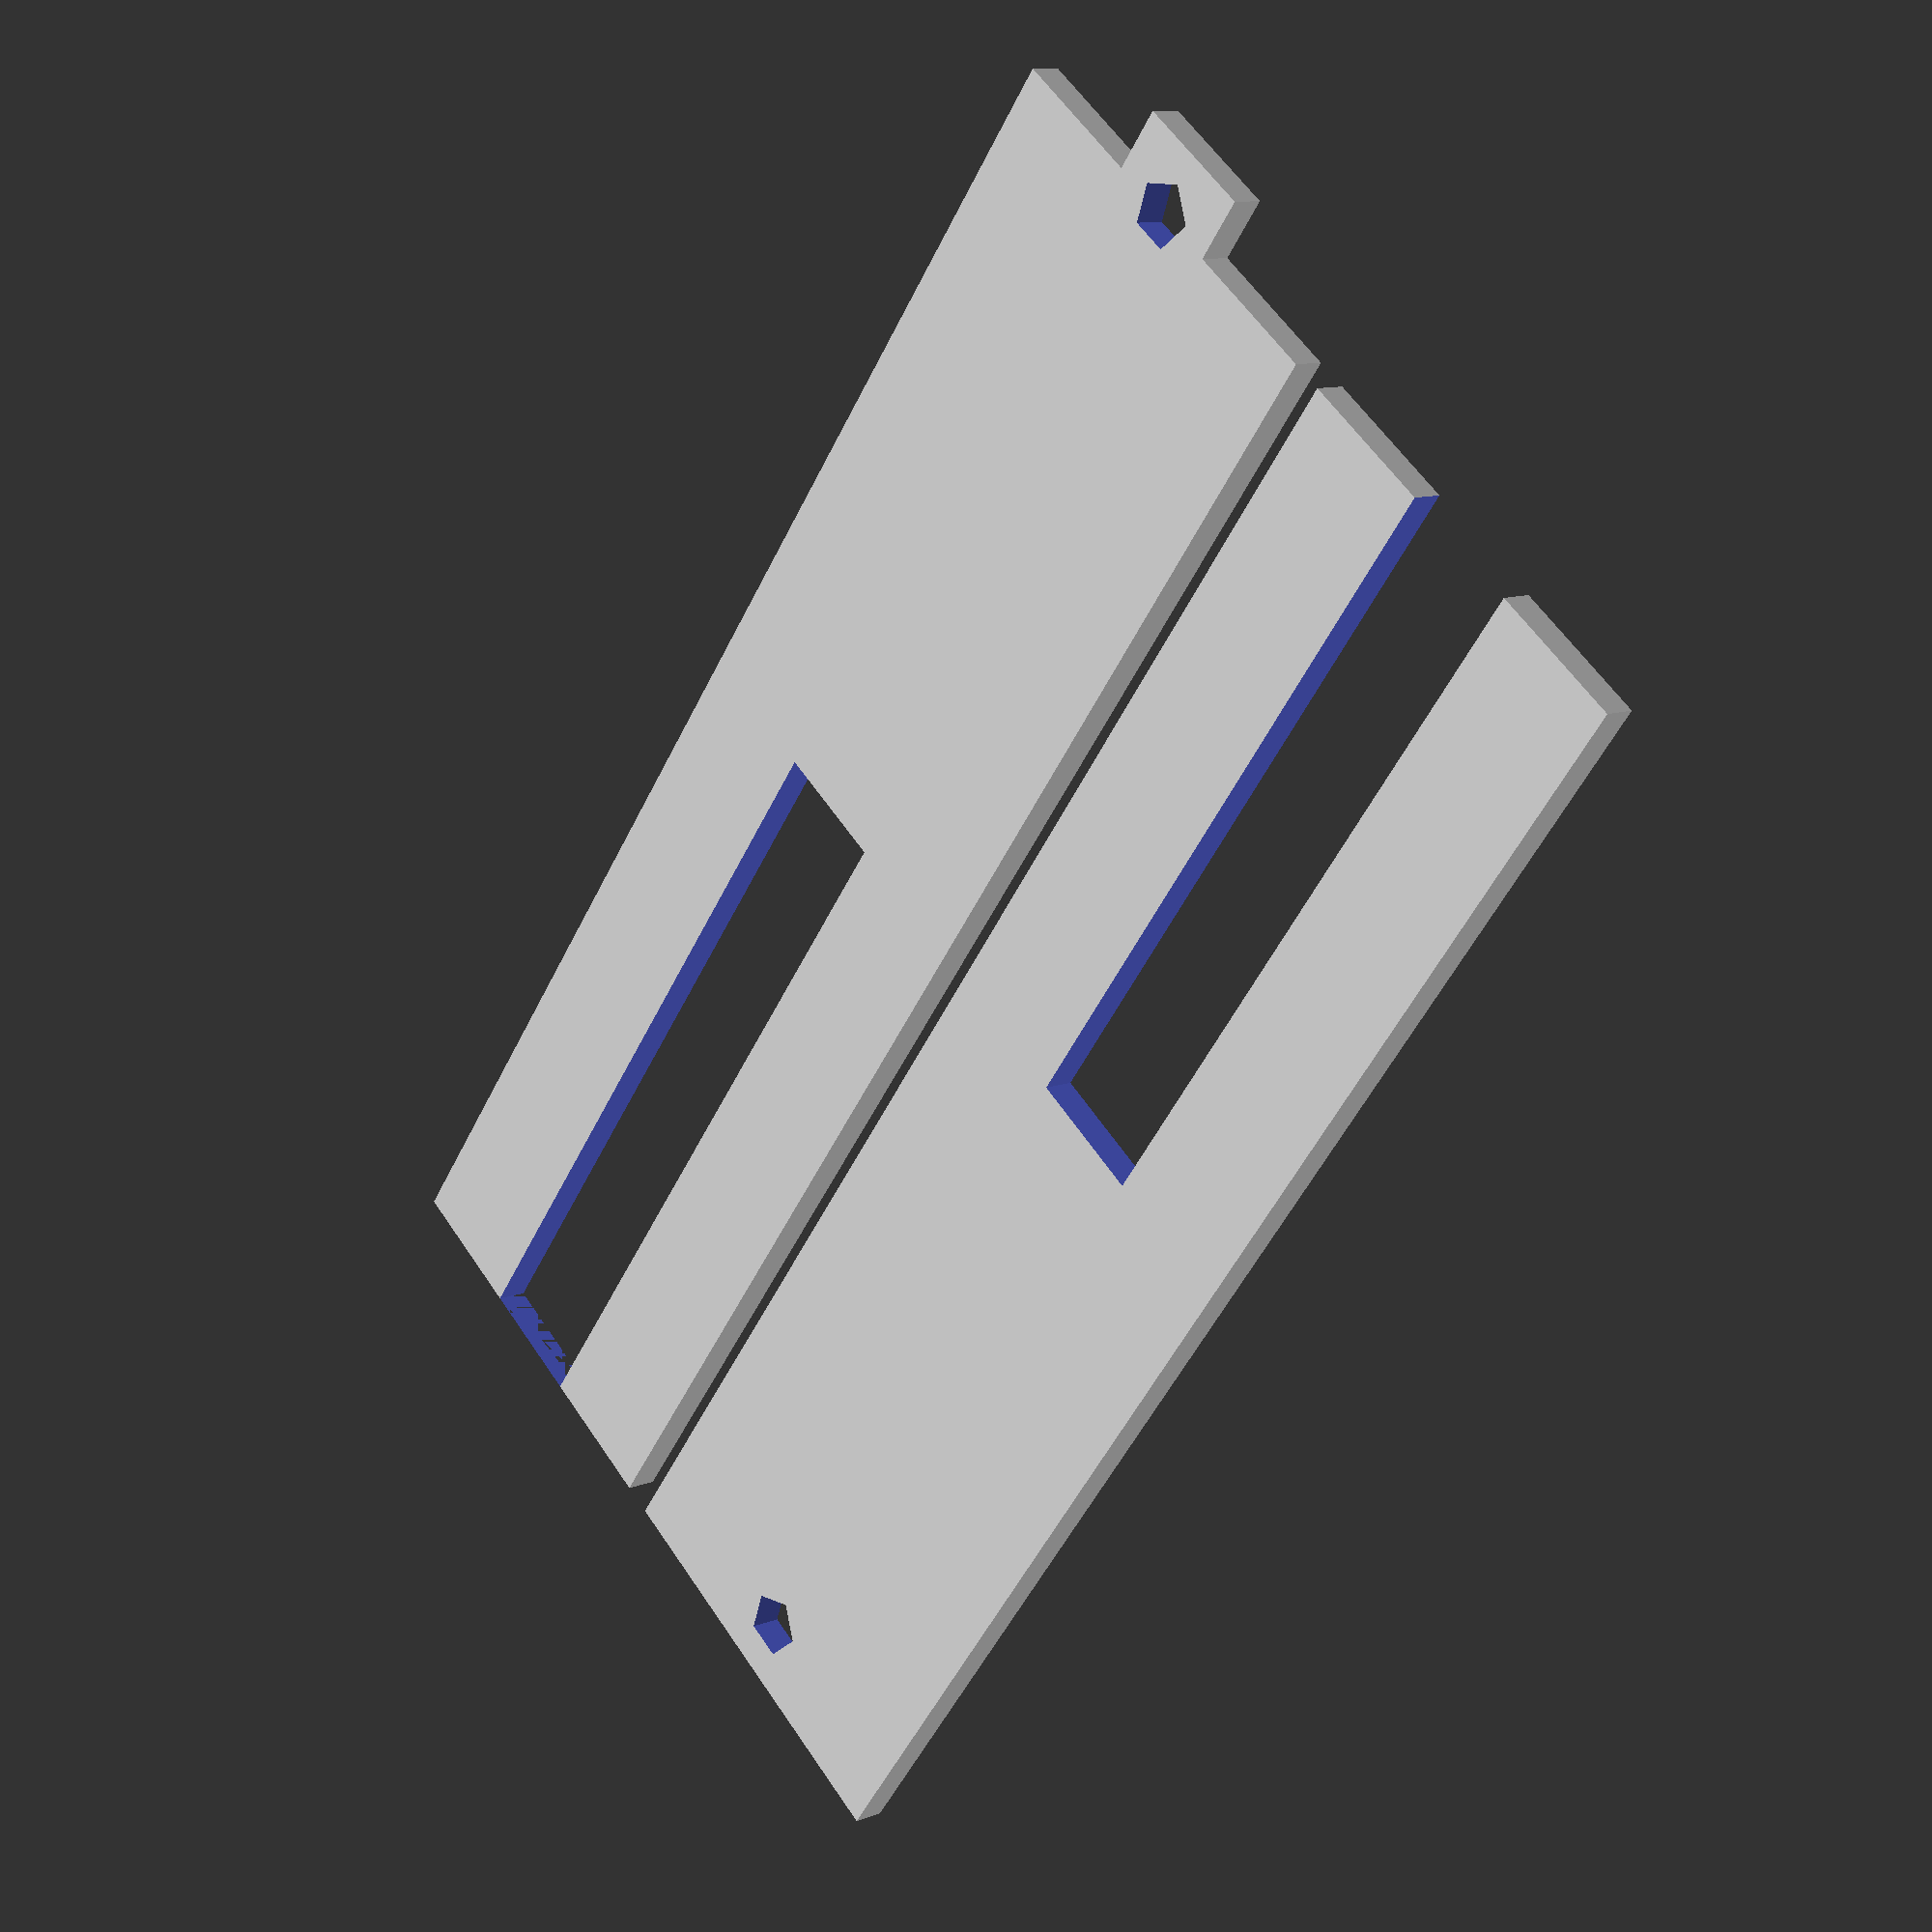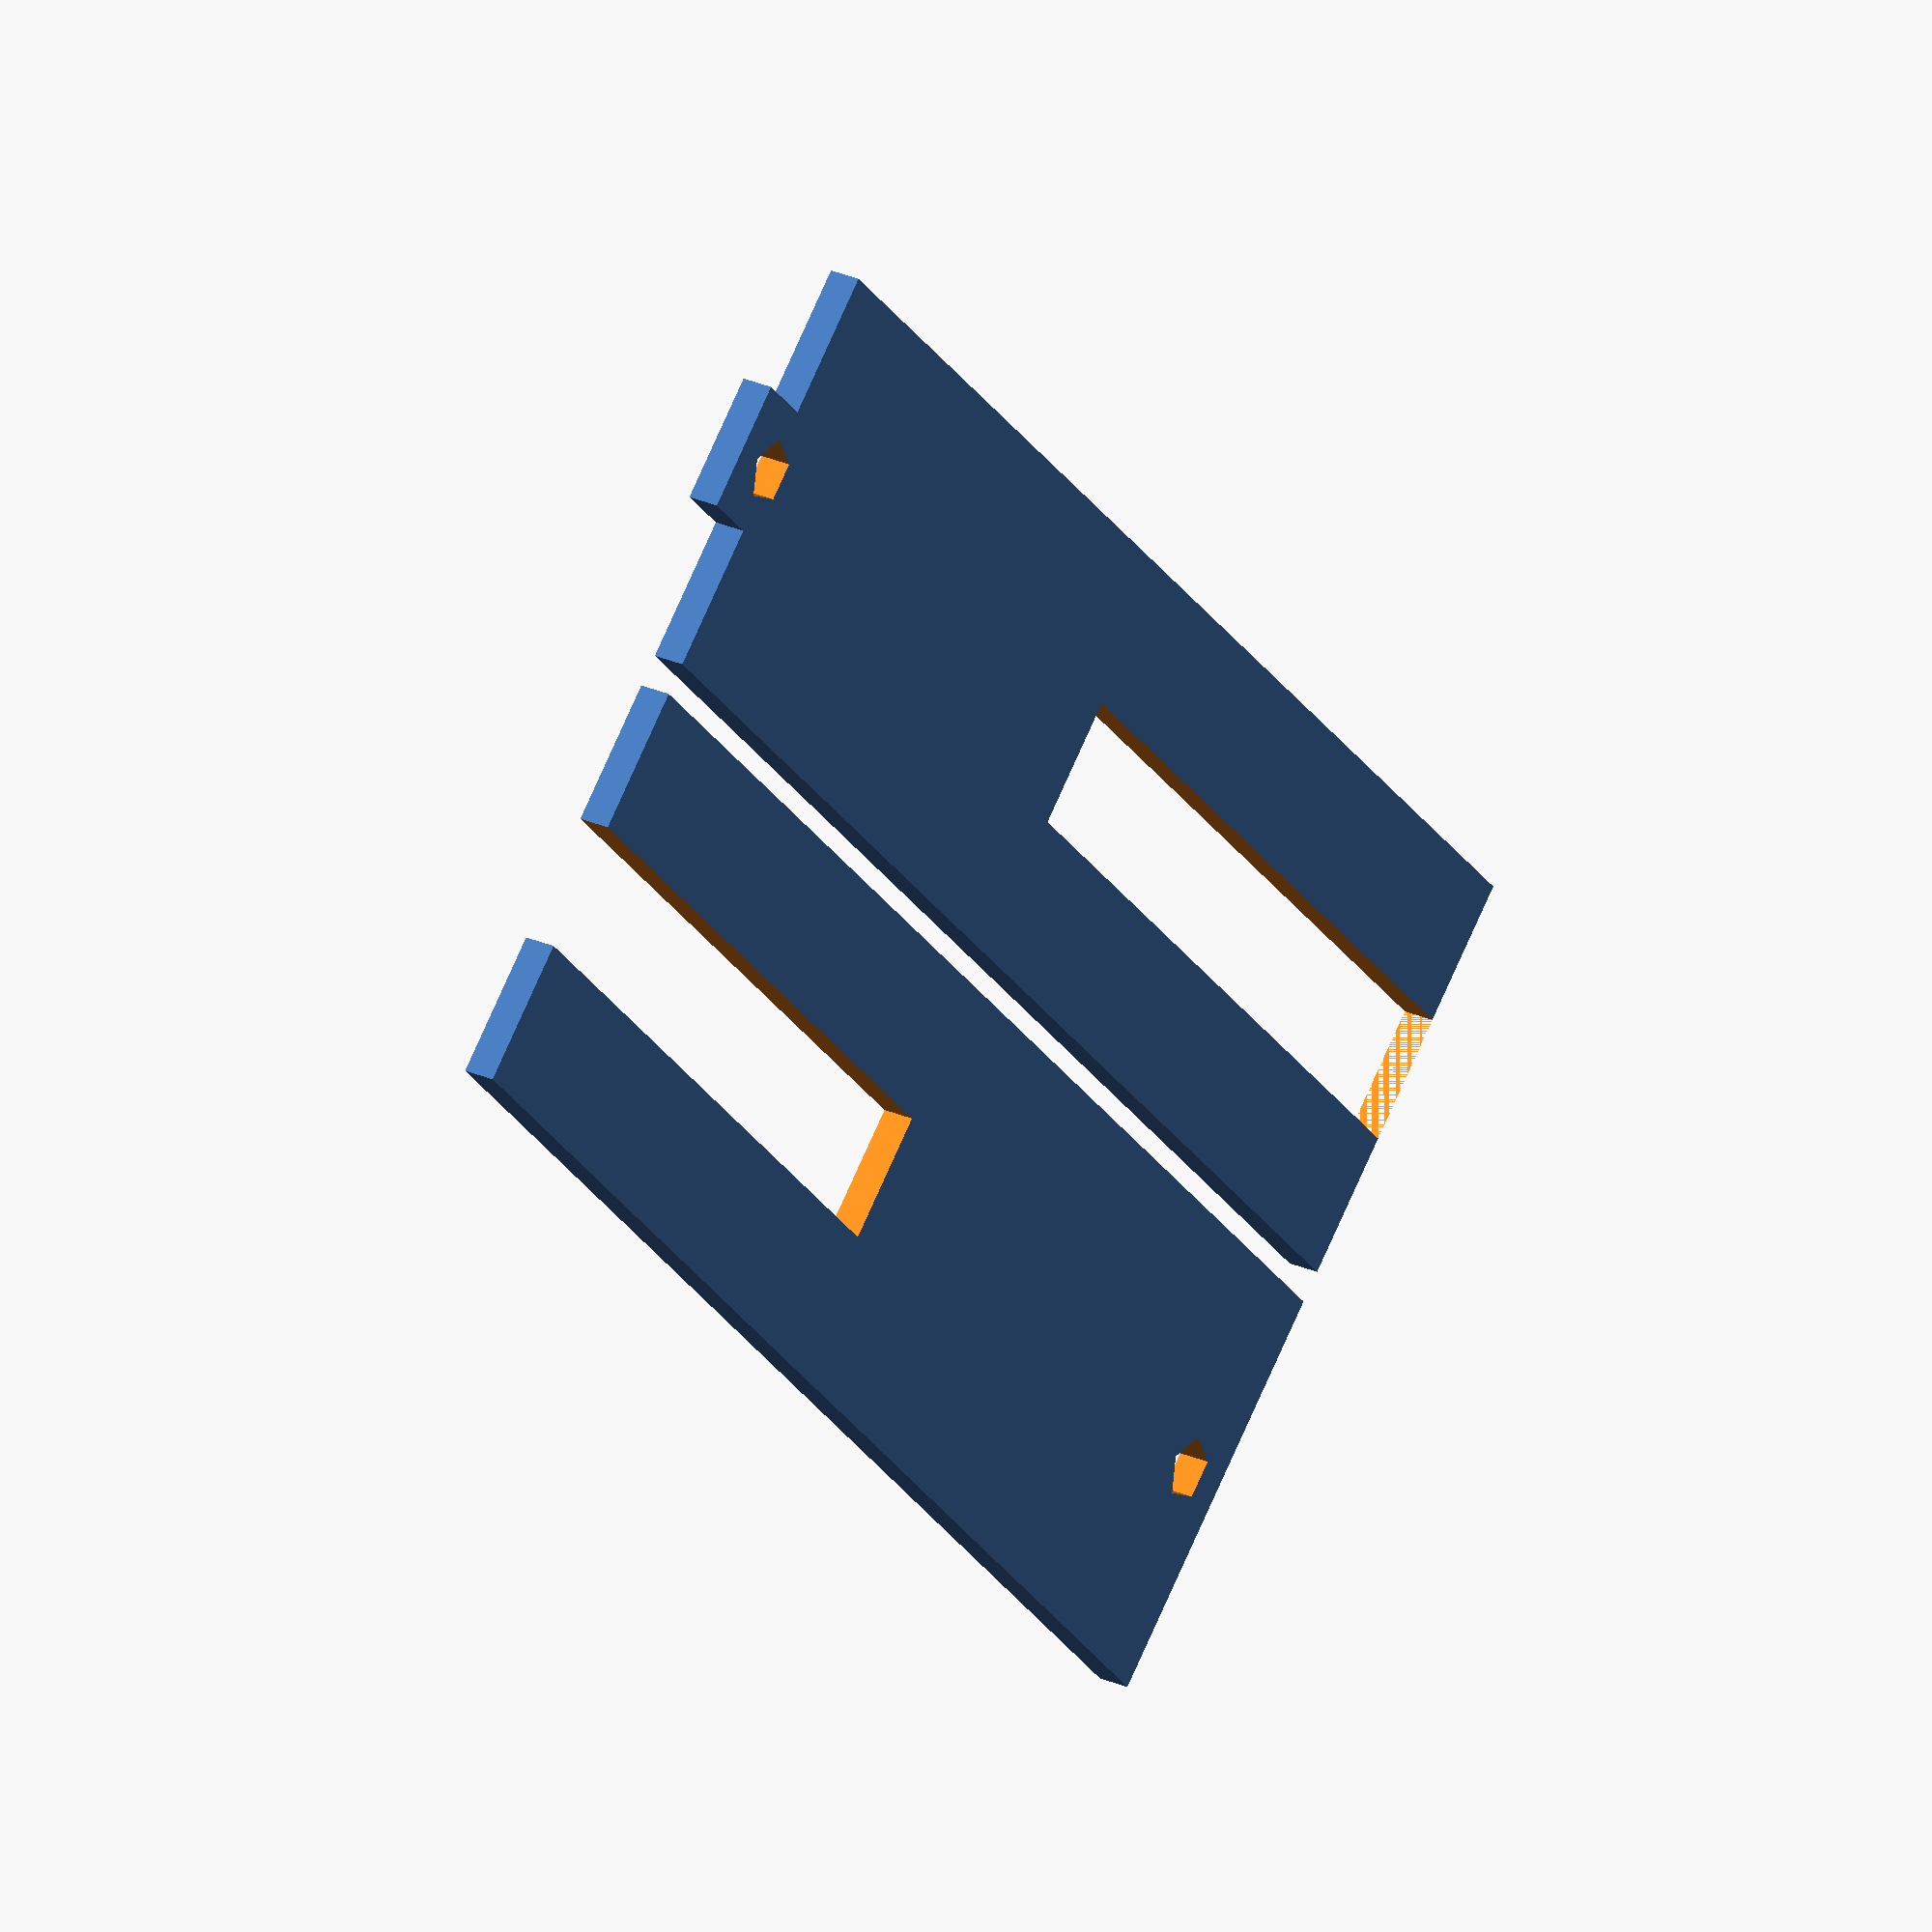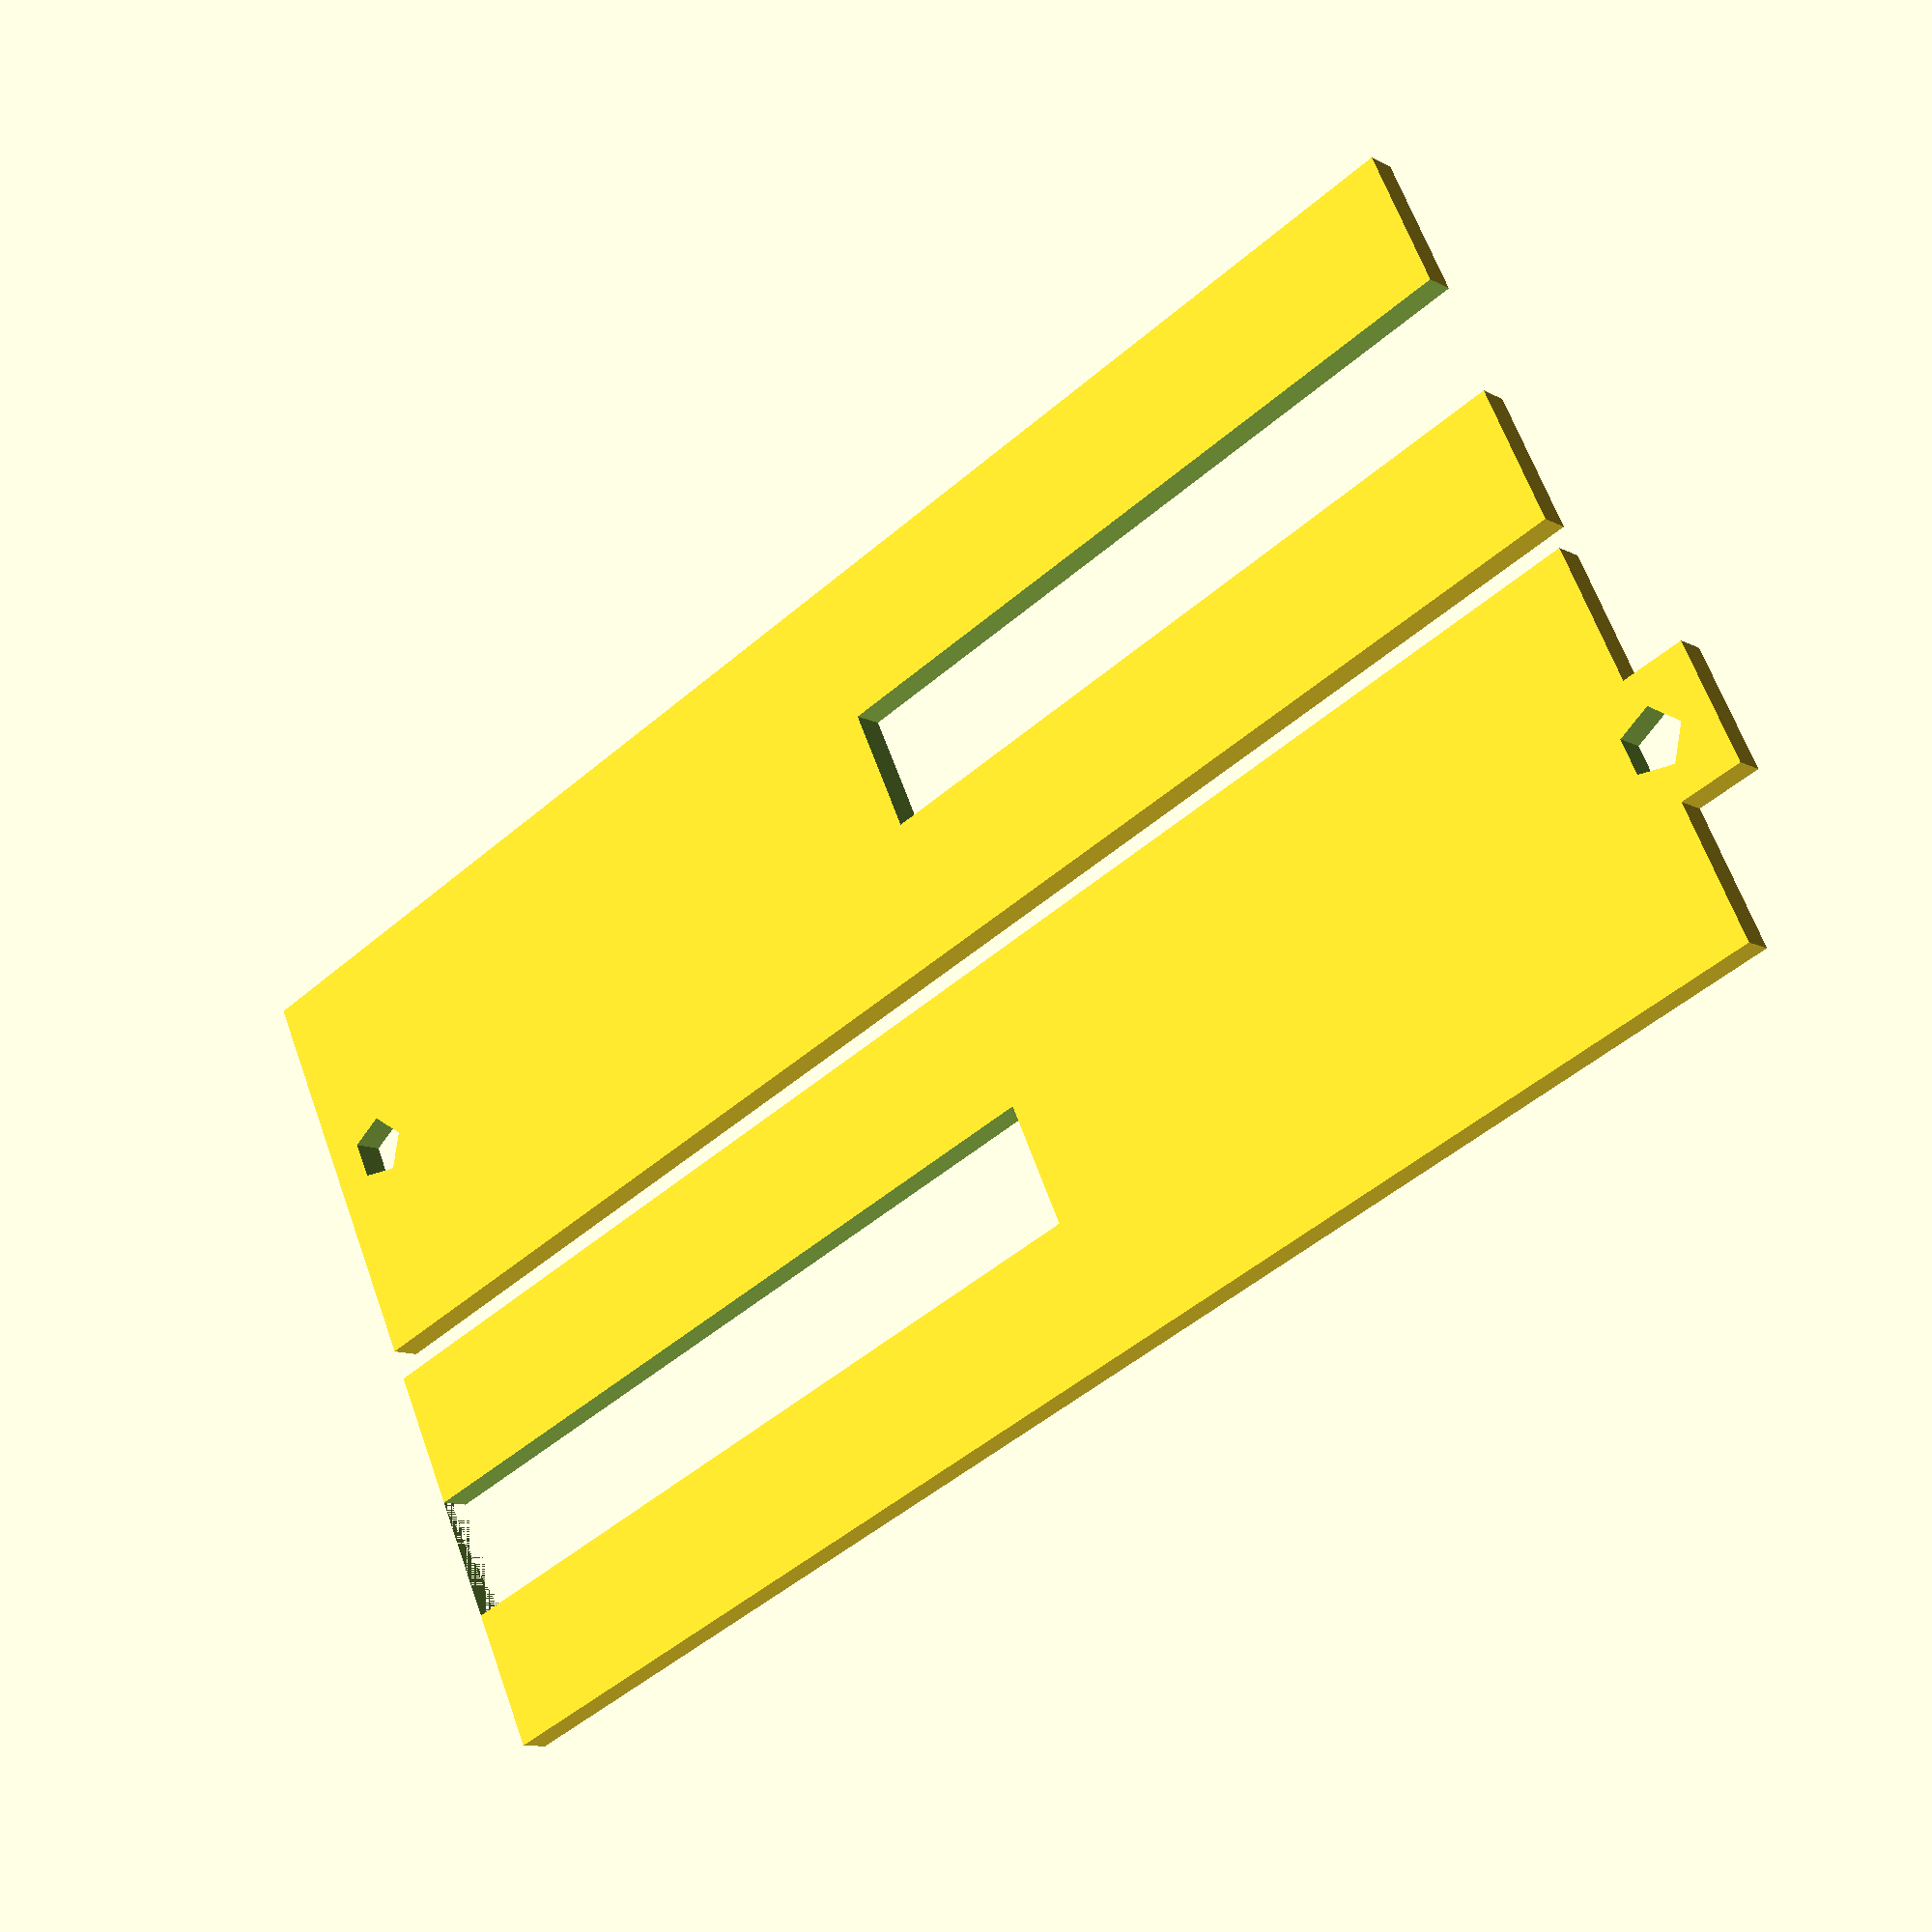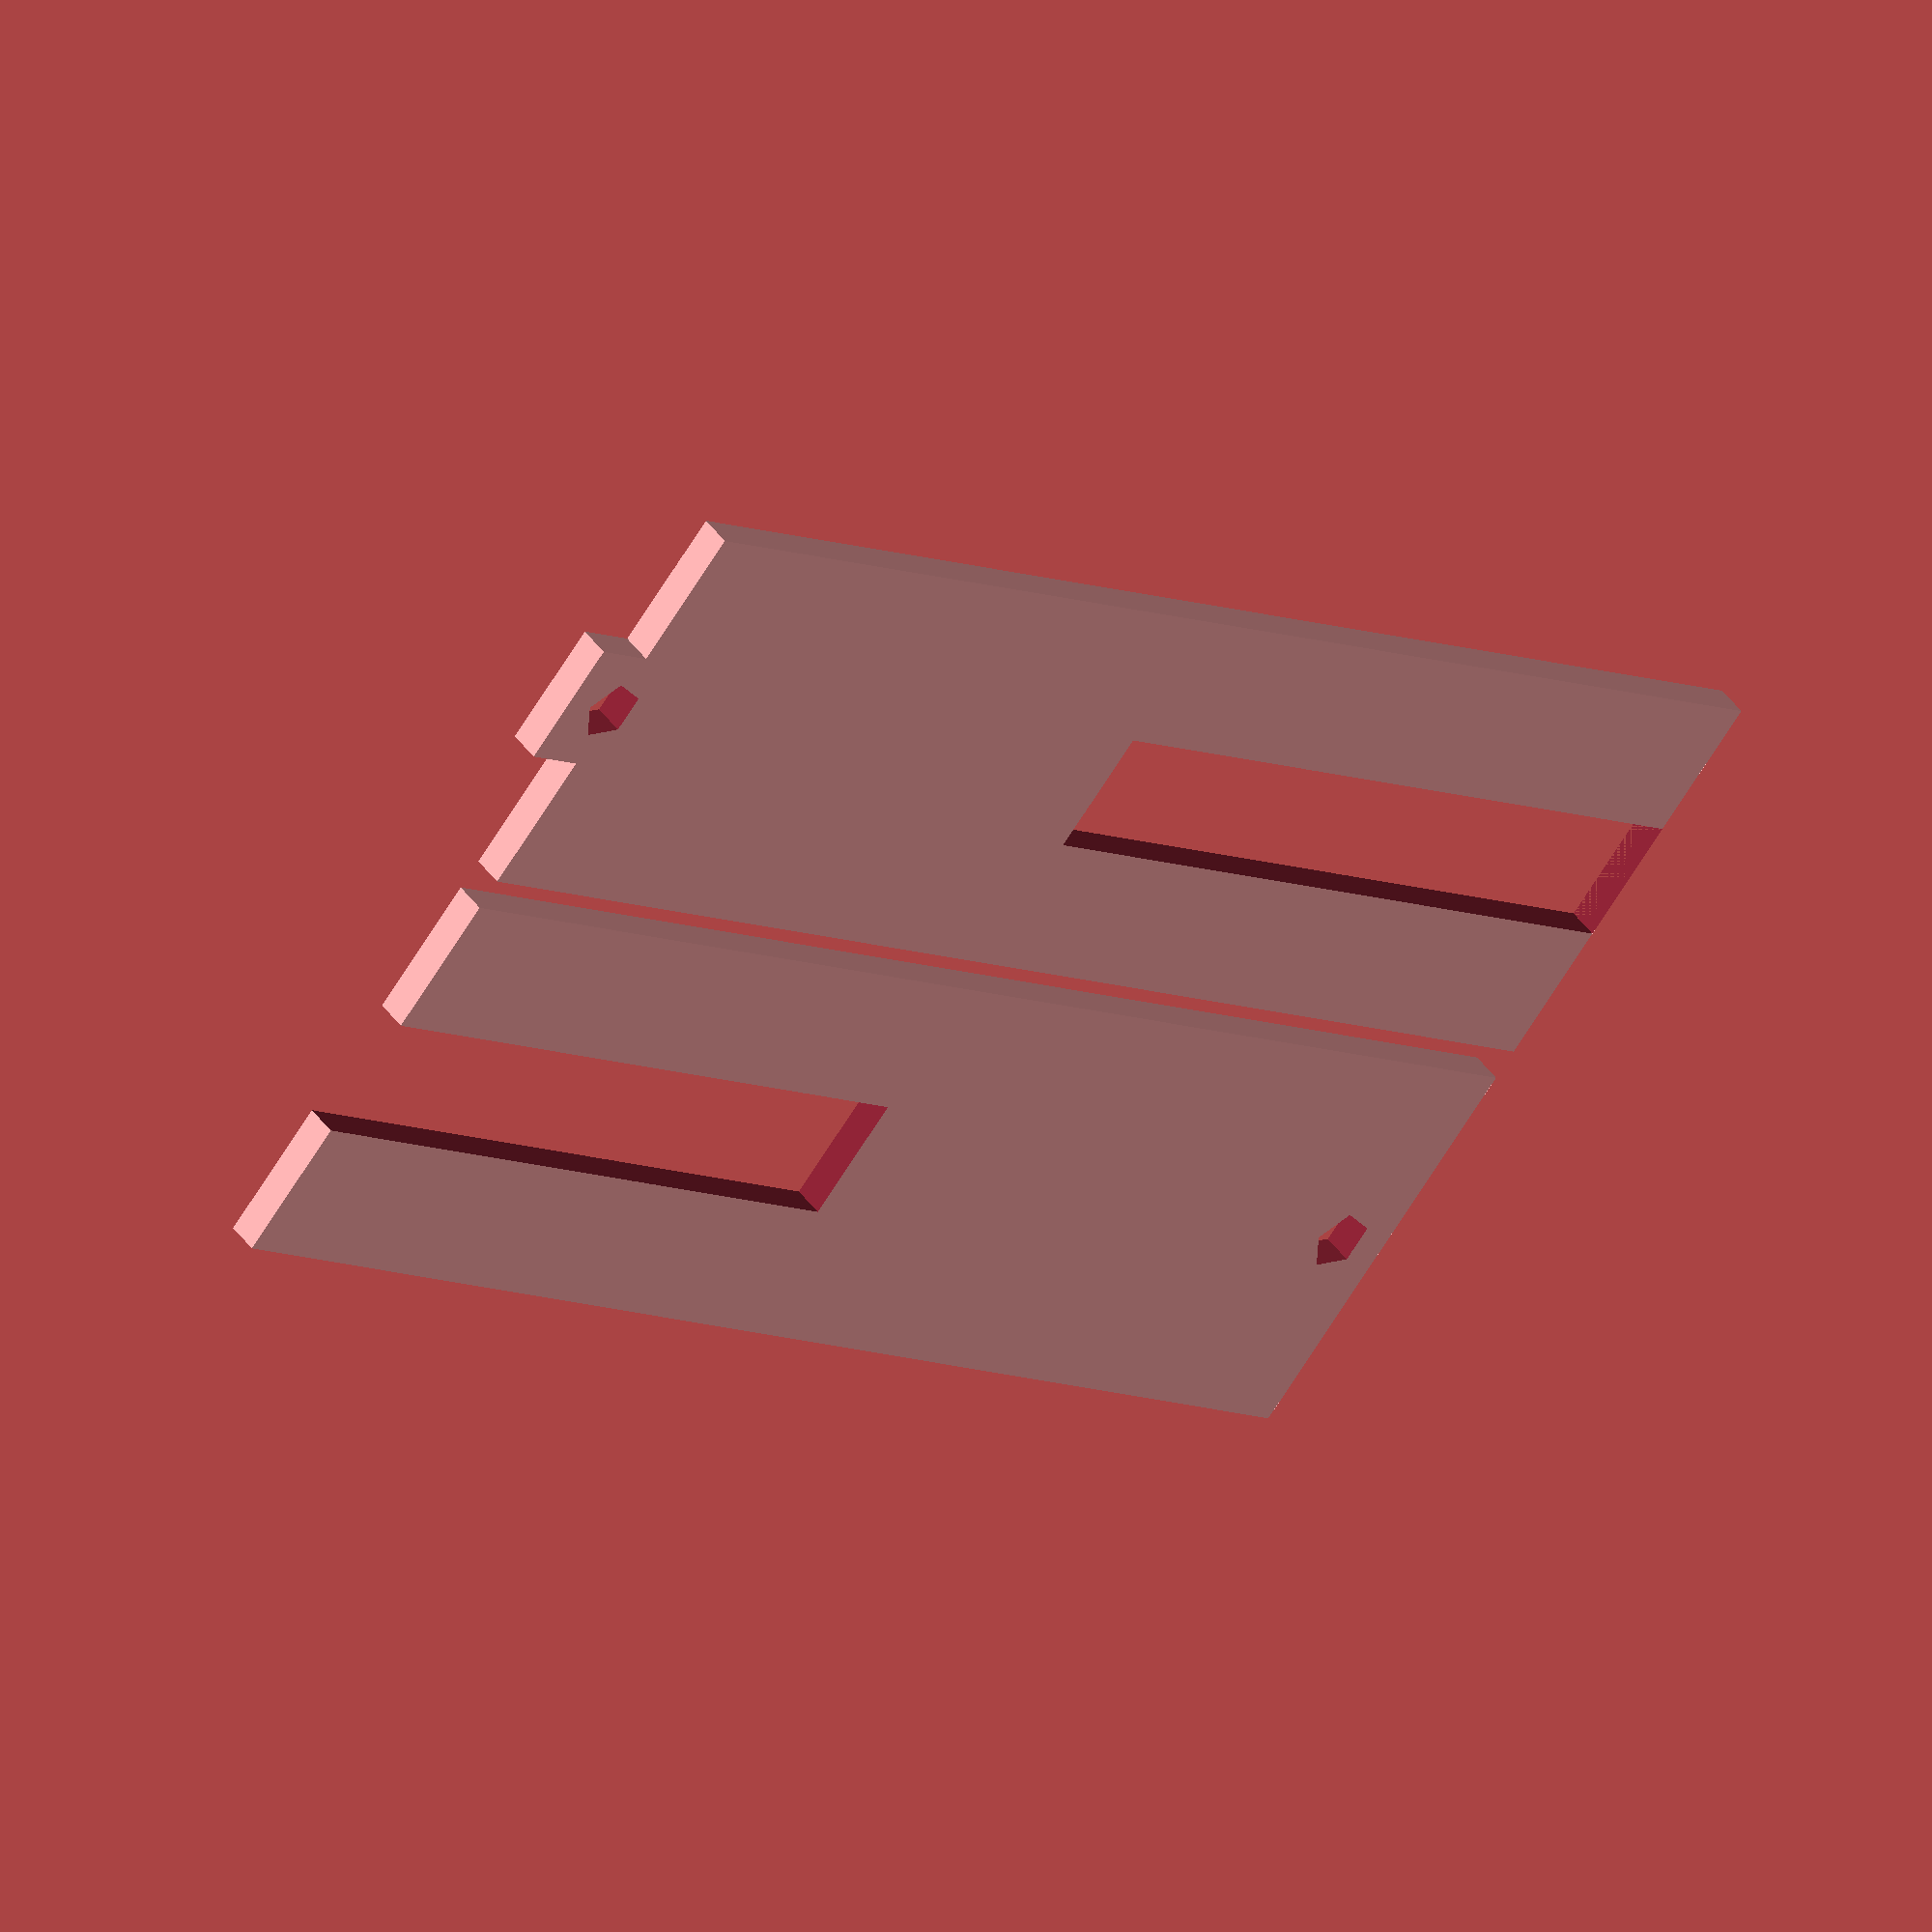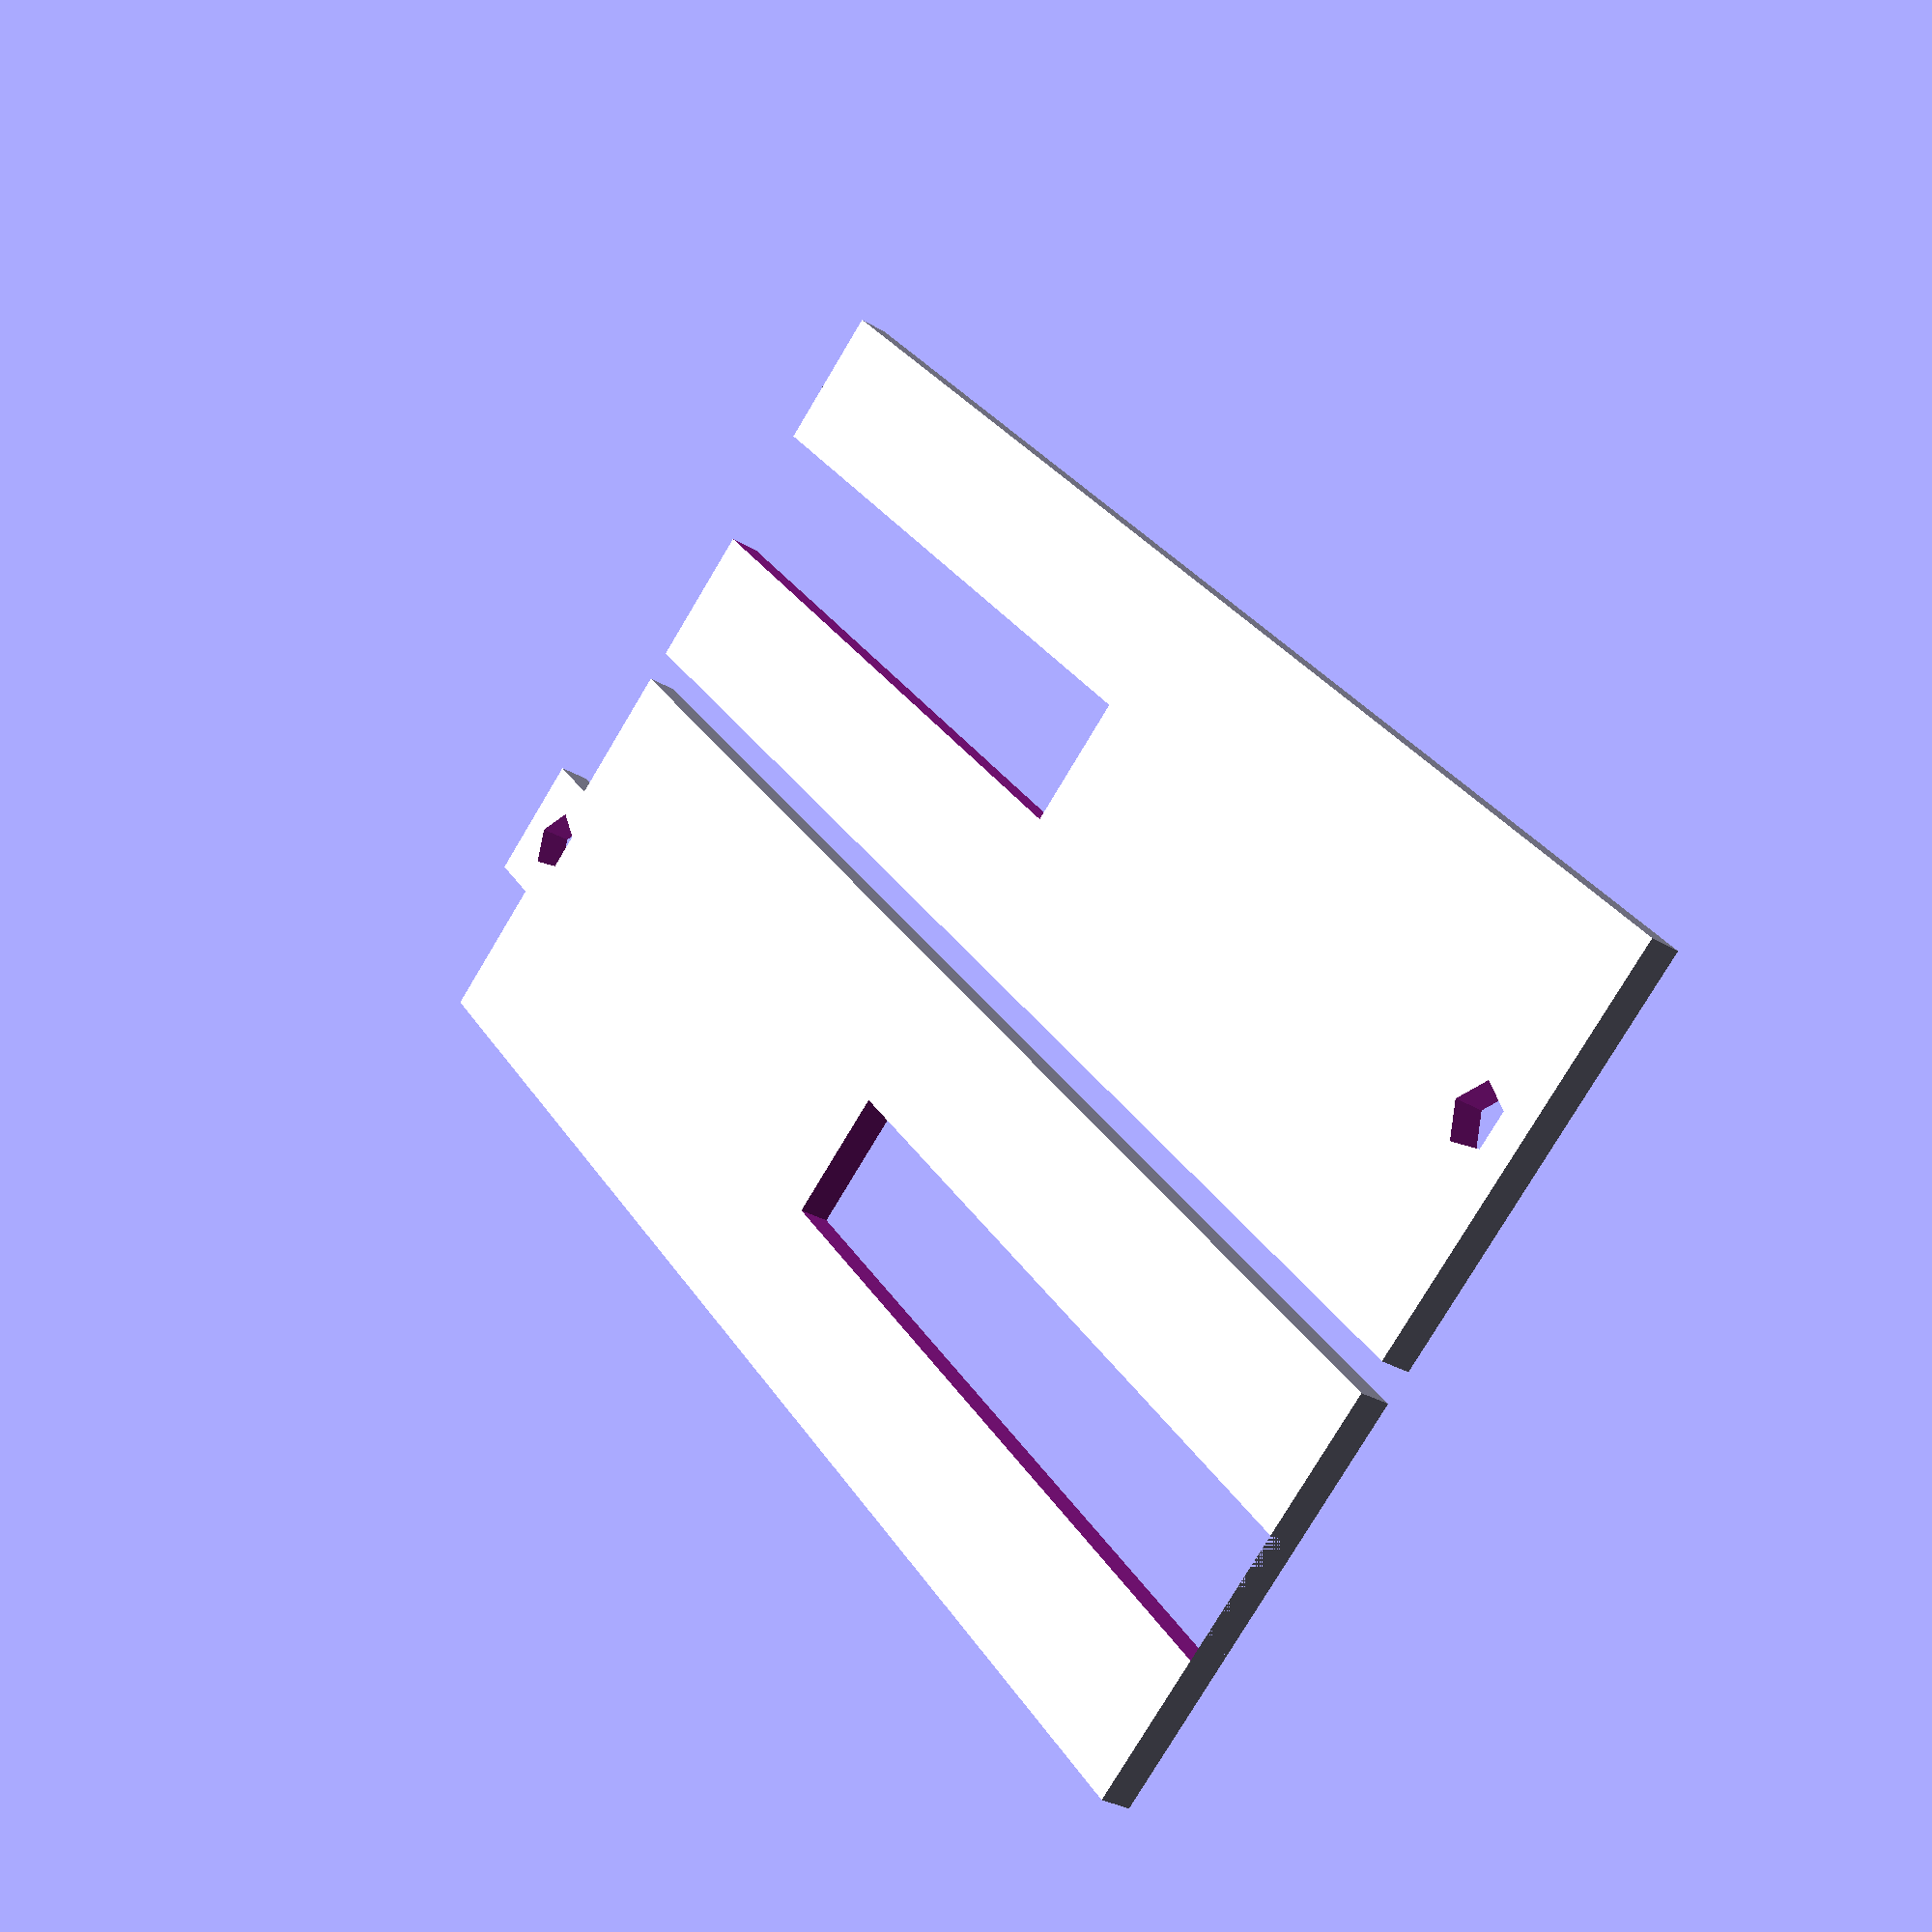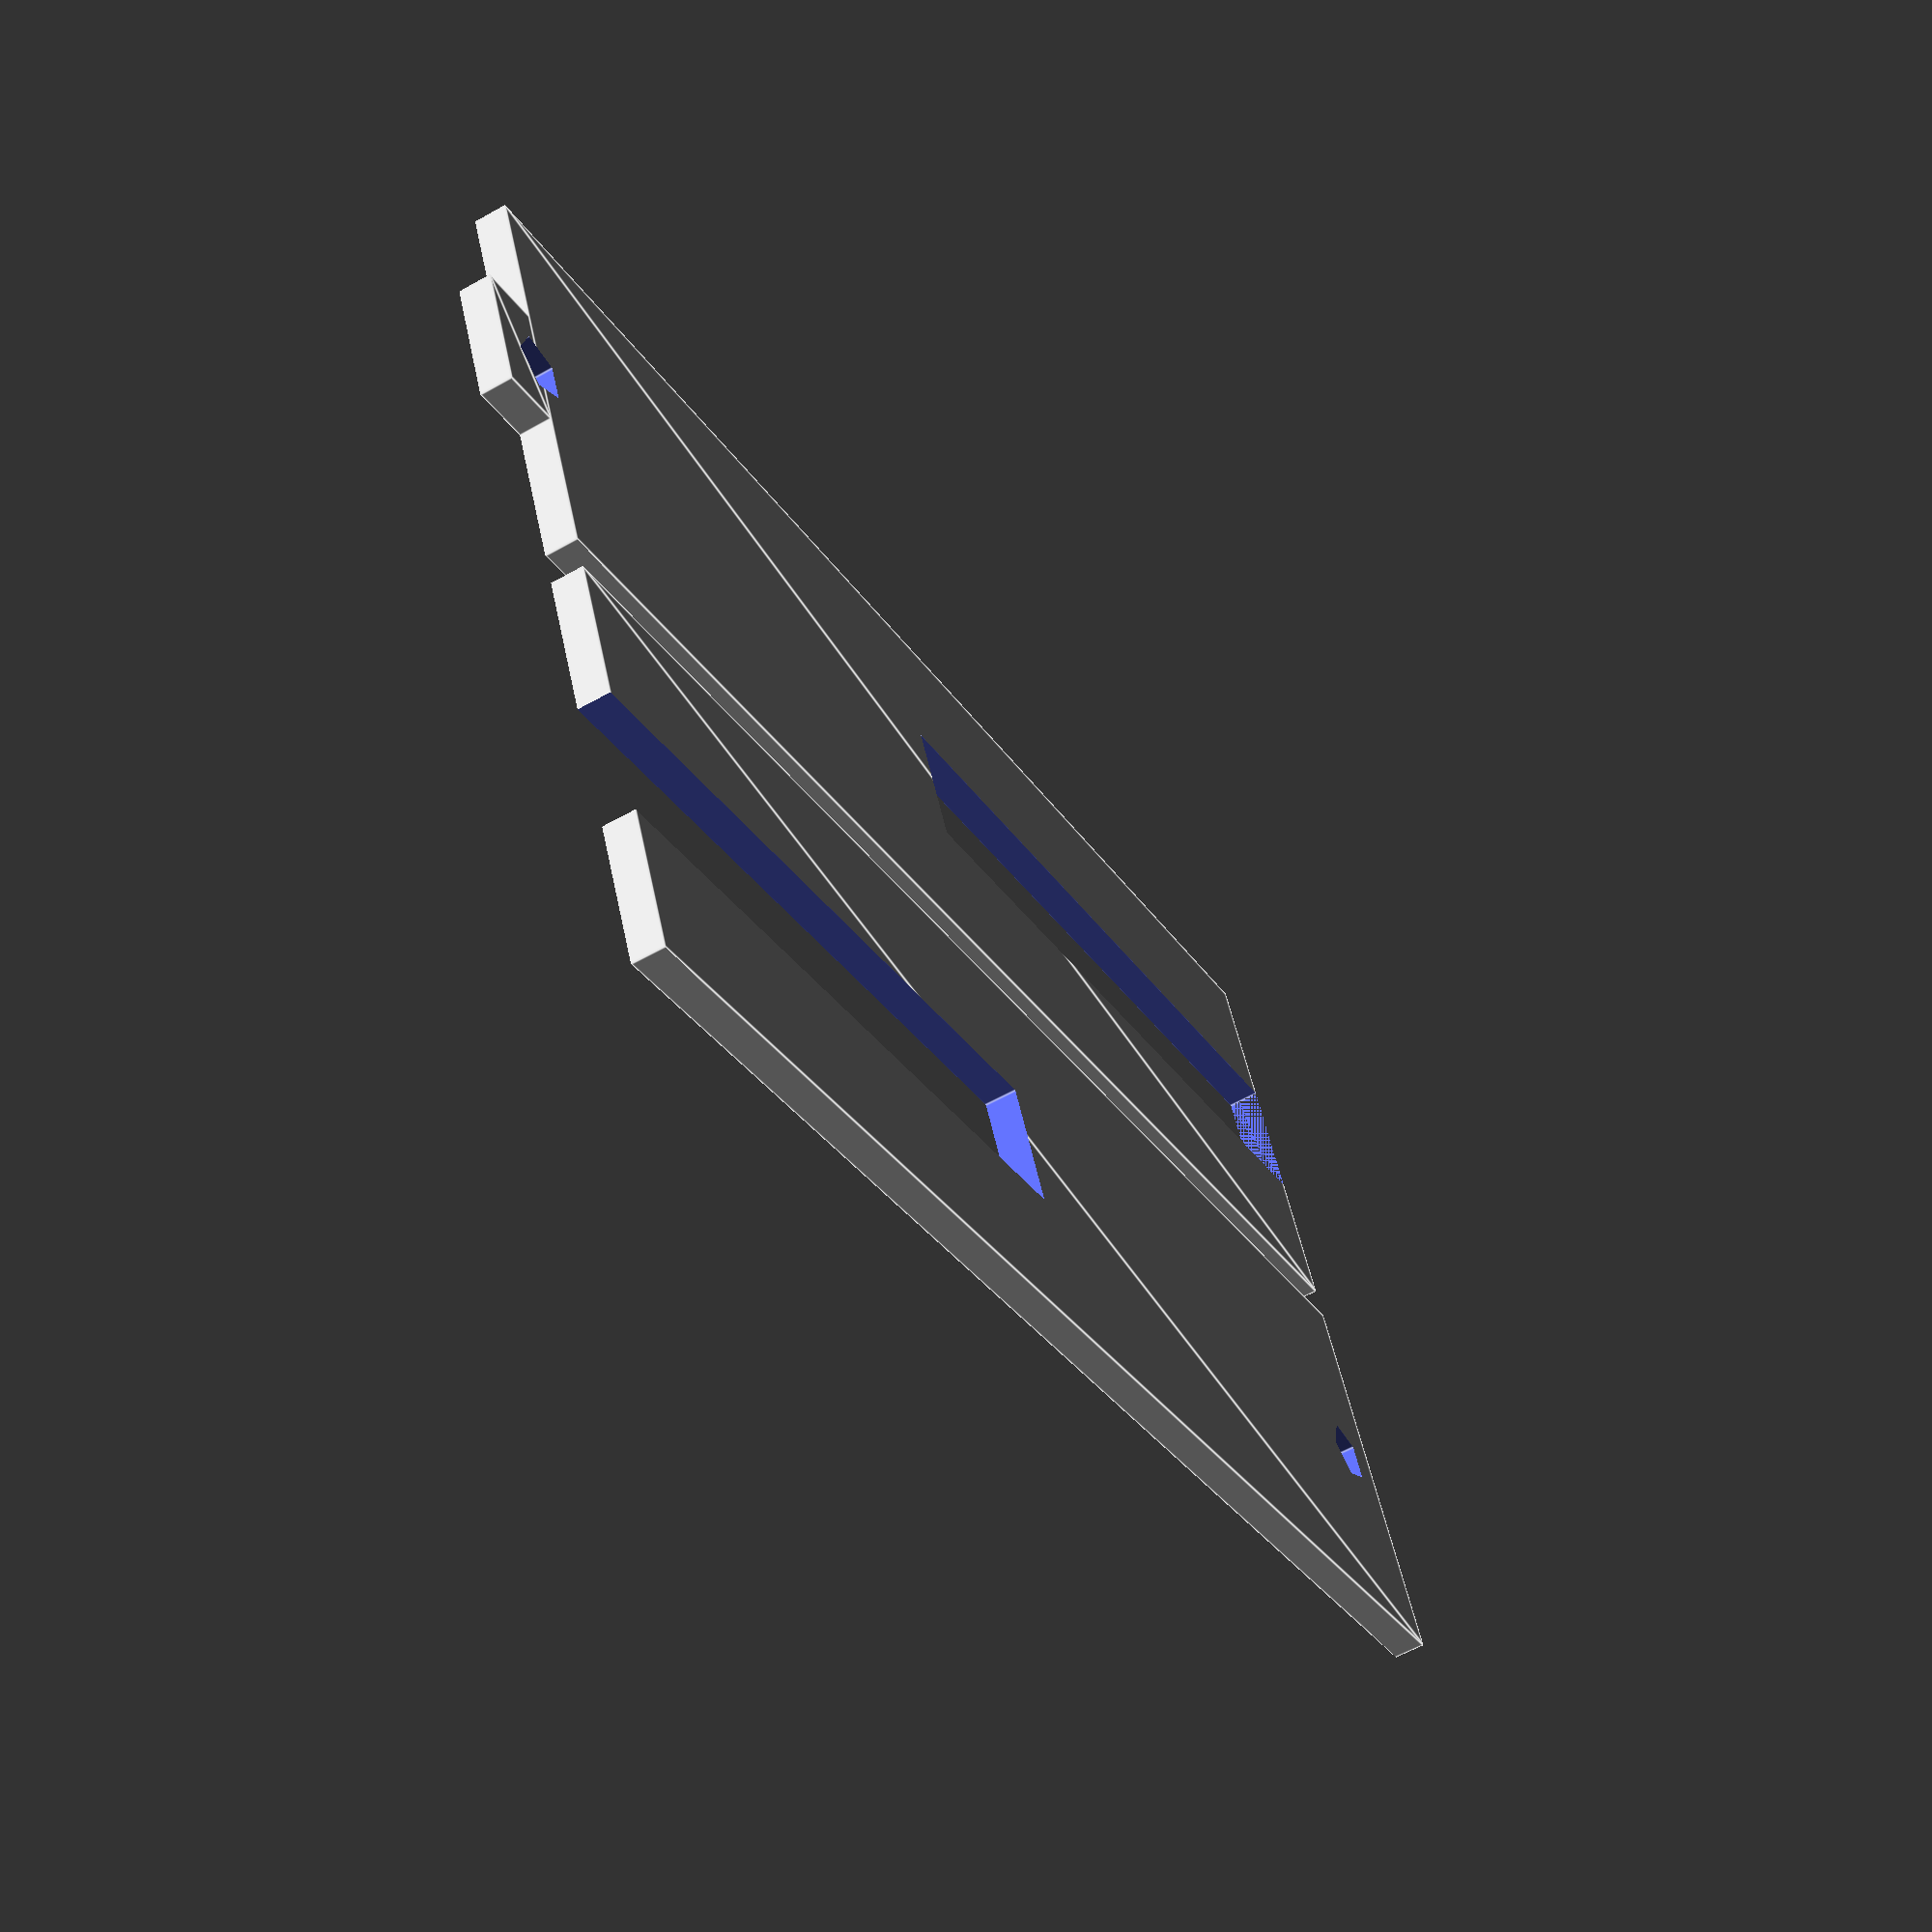
<openscad>
// Marten Vijn, 2013
// https://svn.martenvijn.nl/svn/LICENSE
// Beerlicence:: get me me one if you meet me...

// A-battery place holder

// dimensions
l=50; // length
r=13; // diameter 
th=2; // plus side 
td=4; // plus side 
t=4;  // material thickness


module bat(){
	difference(){
		union(){
		square([l-th,r],center=true);
		translate([l/2,0]) square([th,td],center=true);
		}
	translate ([l/2-1,0]) circle(r=1);
	translate([-l/4+th/2,0]) square([l/2,t],center=true);
	}
	translate([0,r+1]) difference(){

	square([l-th,r],center=true);

	translate ([-l/2+3,0]) circle(r=1);
	translate([l/4+th/2,0]) square([l/2,t],center=true);
	}
}

bat();
</openscad>
<views>
elev=349.5 azim=232.5 roll=226.6 proj=p view=solid
elev=333.2 azim=225.7 roll=304.6 proj=o view=solid
elev=10.8 azim=335.0 roll=37.4 proj=p view=solid
elev=312.3 azim=219.6 roll=325.5 proj=o view=solid
elev=209.2 azim=130.3 roll=312.2 proj=p view=wireframe
elev=58.7 azim=156.2 roll=300.3 proj=p view=edges
</views>
